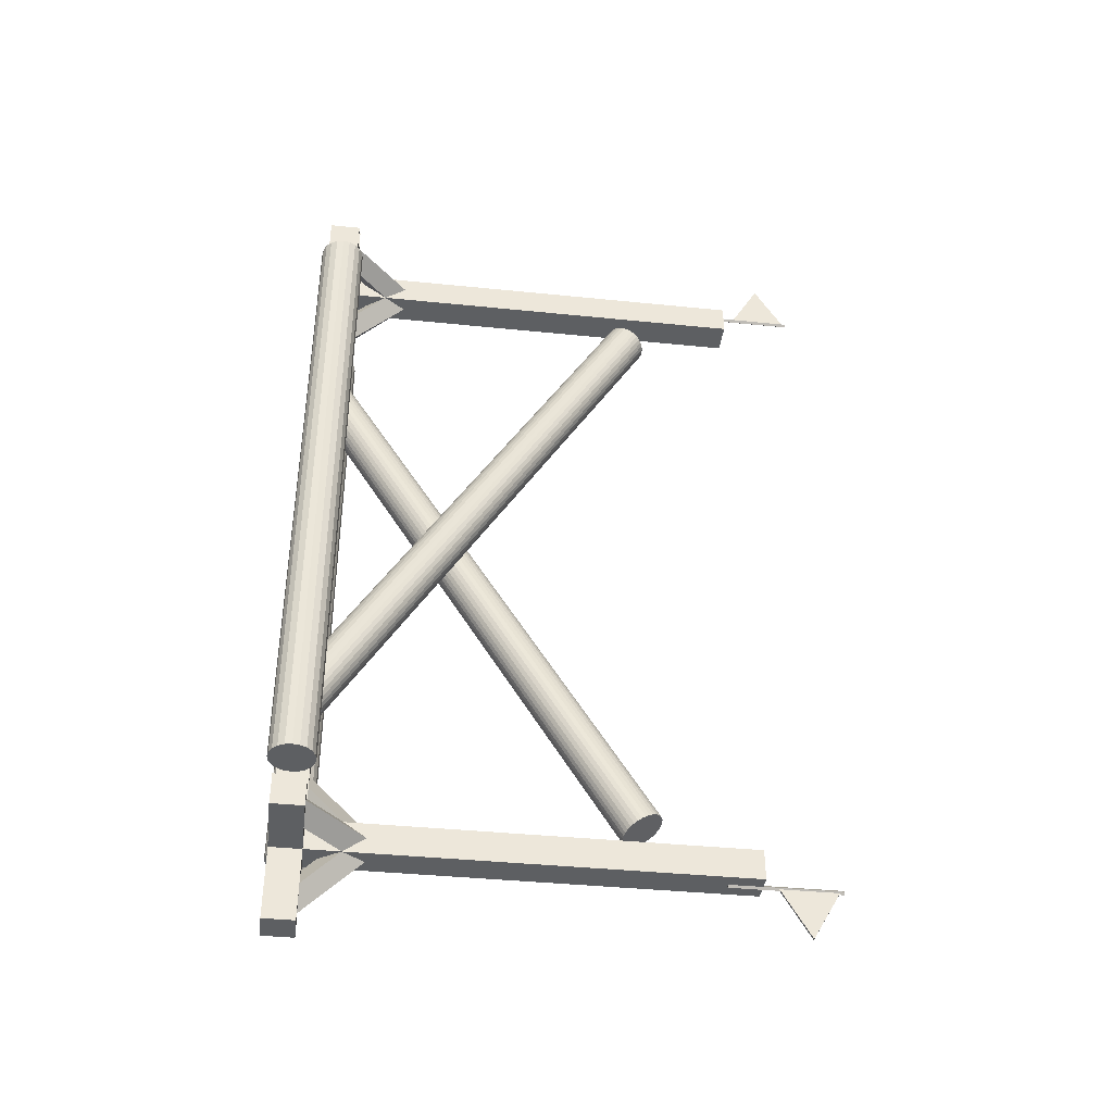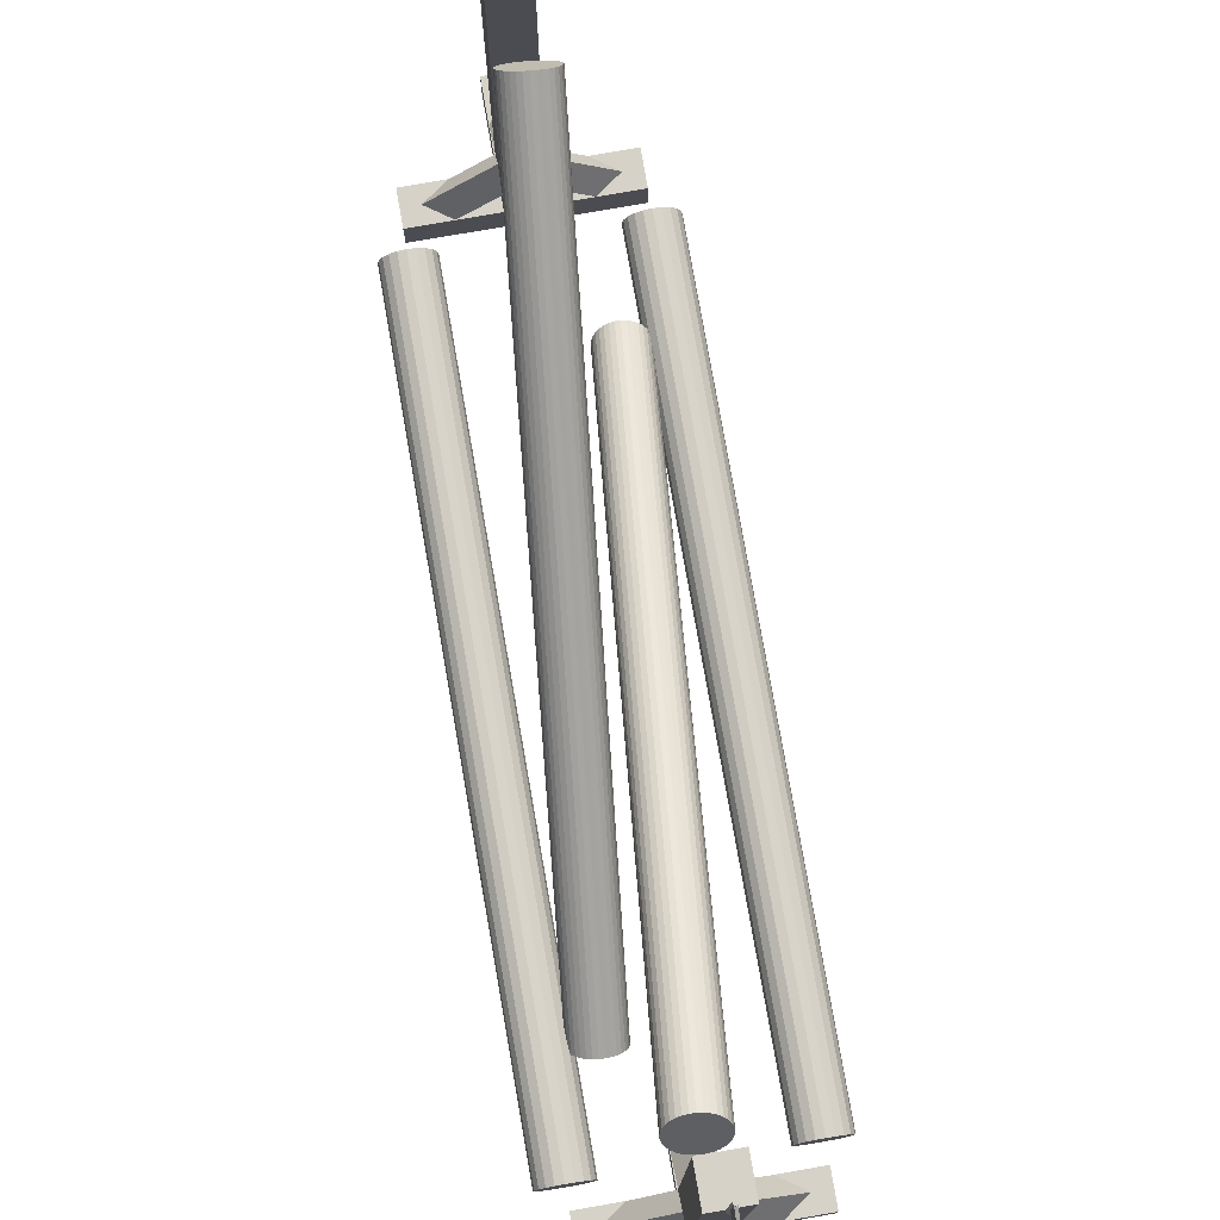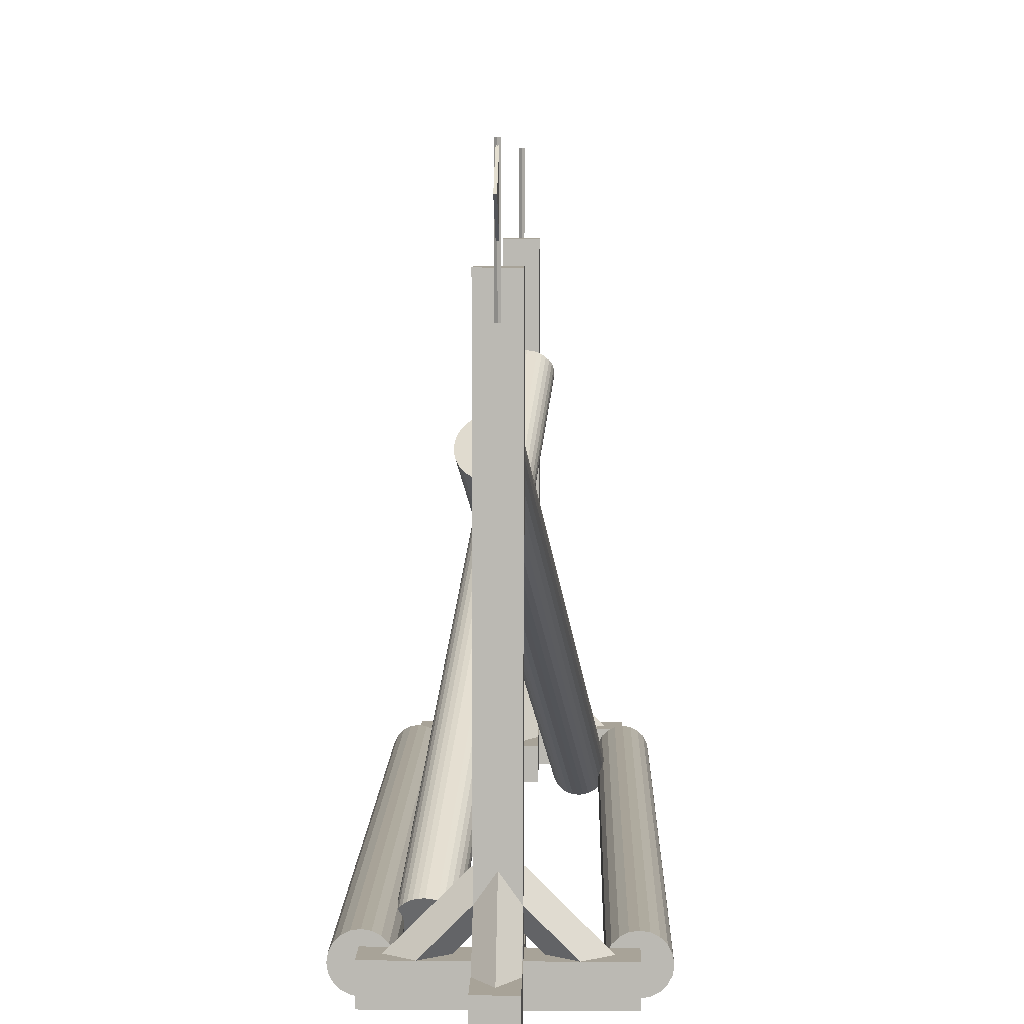
<metadata>
{"format":"obj","ext":"obj","renderer":"f3d","projection":"perspective","resolution":1024,"background":"white","views":[{"elev":-39.7,"azim":82.8,"up":"+Z"},{"elev":77.6,"azim":170.1,"up":"+Y"},{"elev":6.9,"azim":-178.7,"up":"+Y"}]}
</metadata>
<code>
o Cylinder.001_Cylinder.028
v -24.53 -7.389 104.9
v 1.52 140.3 -154.9
v -22.58 -7.564 105
v 3.47 140.2 -154.8
v -20.64 -7.405 105.3
v 5.403 140.3 -154.5
v -18.8 -6.917 105.7
v 7.245 140.8 -154.1
v -17.12 -6.119 106.4
v 8.924 141.6 -153.4
v -15.67 -5.043 107.1
v 10.38 142.7 -152.7
v -14.5 -3.729 108
v 11.55 144 -151.8
v -13.66 -2.228 108.9
v 12.39 145.5 -150.9
v -13.18 -0.5971 109.9
v 12.87 147.1 -149.9
v -13.07 1.1 110.9
v 12.98 148.8 -148.9
v -13.35 2.799 111.8
v 12.7 150.5 -148
v -14 4.434 112.7
v 12.05 152.2 -147.1
v -15 5.942 113.4
v 11.05 153.7 -146.4
v -16.3 7.266 114.1
v 9.745 155 -145.7
v -17.87 8.354 114.5
v 8.182 156.1 -145.3
v -19.63 9.165 114.8
v 6.42 156.9 -145
v -21.52 9.668 114.9
v 4.527 157.4 -144.9
v -23.47 9.843 114.8
v 2.577 157.6 -145
v -25.4 9.683 114.5
v 0.6443 157.4 -145.3
v -27.24 9.195 114.1
v -1.197 156.9 -145.7
v -28.92 8.398 113.4
v -2.877 156.1 -146.4
v -30.38 7.322 112.7
v -4.329 155 -147.1
v -31.55 6.008 111.8
v -5.499 153.7 -148
v -32.39 4.506 110.9
v -6.342 152.2 -148.9
v -32.87 2.876 109.9
v -6.824 150.6 -149.9
v -32.98 1.179 108.9
v -6.929 148.9 -150.9
v -32.7 -0.5201 108
v -6.65 147.2 -151.8
v -32.05 -2.155 107.1
v -6 145.6 -152.7
v -31.05 -3.663 106.4
v -5.003 144.1 -153.4
v -29.75 -4.987 105.7
v -3.698 142.7 -154.1
v -28.18 -6.076 105.3
v -2.134 141.6 -154.5
v -26.42 -6.887 105
v -0.3726 140.8 -154.8
f 1 2 4 3
f 3 4 6 5
f 5 6 8 7
f 7 8 10 9
f 9 10 12 11
f 11 12 14 13
f 13 14 16 15
f 15 16 18 17
f 17 18 20 19
f 19 20 22 21
f 21 22 24 23
f 23 24 26 25
f 25 26 28 27
f 27 28 30 29
f 29 30 32 31
f 31 32 34 33
f 33 34 36 35
f 35 36 38 37
f 37 38 40 39
f 39 40 42 41
f 41 42 44 43
f 43 44 46 45
f 45 46 48 47
f 47 48 50 49
f 49 50 52 51
f 51 52 54 53
f 53 54 56 55
f 55 56 58 57
f 57 58 60 59
f 59 60 62 61
f 4 2 64 62 60 58 56 54 52 50 48 46 44 42 40 38 36 34 32 30 28 26 24 22 20 18 16 14 12 10 8 6
f 63 64 2 1
f 61 62 64 63
f 1 3 5 7 9 11 13 15 17 19 21 23 25 27 29 31 33 35 37 39 41 43 45 47 49 51 53 55 57 59 61 63
o Cylinder_Cylinder.027
v 21.52 9.668 -114.9
v -4.527 157.4 144.9
v 23.47 9.843 -114.8
v -2.577 157.6 145
v 25.4 9.683 -114.5
v -0.6443 157.4 145.3
v 27.24 9.196 -114.1
v 1.197 156.9 145.7
v 28.92 8.398 -113.4
v 2.877 156.1 146.4
v 30.38 7.322 -112.7
v 4.329 155 147.1
v 31.55 6.008 -111.8
v 5.499 153.7 148
v 32.39 4.506 -110.9
v 6.342 152.2 148.9
v 32.87 2.876 -109.9
v 6.824 150.6 149.9
v 32.98 1.179 -108.9
v 6.929 148.9 150.9
v 32.7 -0.5201 -108
v 6.65 147.2 151.8
v 32.05 -2.155 -107.1
v 6 145.6 152.7
v 31.05 -3.663 -106.4
v 5.003 144.1 153.4
v 29.75 -4.987 -105.7
v 3.698 142.7 154.1
v 28.18 -6.076 -105.3
v 2.134 141.6 154.5
v 26.42 -6.887 -105
v 0.3726 140.8 154.8
v 24.53 -7.389 -104.9
v -1.52 140.3 154.9
v 22.58 -7.564 -105
v -3.47 140.2 154.8
v 20.64 -7.405 -105.3
v -5.403 140.3 154.5
v 18.8 -6.917 -105.7
v -7.245 140.8 154.1
v 17.12 -6.119 -106.4
v -8.924 141.6 153.4
v 15.67 -5.043 -107.1
v -10.38 142.7 152.7
v 14.5 -3.729 -108
v -11.55 144 151.8
v 13.66 -2.228 -108.9
v -12.39 145.5 150.9
v 13.18 -0.5971 -109.9
v -12.87 147.1 149.9
v 13.07 1.1 -110.9
v -12.98 148.8 148.9
v 13.35 2.799 -111.8
v -12.7 150.5 148
v 14 4.434 -112.7
v -12.05 152.2 147.1
v 15 5.942 -113.4
v -11.05 153.7 146.4
v 16.3 7.266 -114.1
v -9.745 155 145.7
v 17.87 8.354 -114.5
v -8.182 156.1 145.3
v 19.63 9.165 -114.8
v -6.42 156.9 145
f 65 66 68 67
f 67 68 70 69
f 69 70 72 71
f 71 72 74 73
f 73 74 76 75
f 75 76 78 77
f 77 78 80 79
f 79 80 82 81
f 81 82 84 83
f 83 84 86 85
f 85 86 88 87
f 87 88 90 89
f 89 90 92 91
f 91 92 94 93
f 93 94 96 95
f 95 96 98 97
f 97 98 100 99
f 99 100 102 101
f 101 102 104 103
f 103 104 106 105
f 105 106 108 107
f 107 108 110 109
f 109 110 112 111
f 111 112 114 113
f 113 114 116 115
f 115 116 118 117
f 117 118 120 119
f 119 120 122 121
f 121 122 124 123
f 123 124 126 125
f 68 66 128 126 124 122 120 118 116 114 112 110 108 106 104 102 100 98 96 94 92 90 88 86 84 82 80 78 76 74 72 70
f 127 128 66 65
f 125 126 128 127
f 65 67 69 71 73 75 77 79 81 83 85 87 89 91 93 95 97 99 101 103 105 107 109 111 113 115 117 119 121 123 125 127
o flag_right2_Cylinder.026
v -0.5 220 -195
v 0.5 220 -195
v -0.5 207 -172.5
v 0.5 207 -172.5
v -0.5 233 -172.5
v 0.5 233 -172.5
f 129 130 132 131
f 133 134 130 129
f 131 132 134 133
f 132 130 134
f 129 131 133
o flag_left2_Cylinder.025
v 0.5 220 195
v -0.5 220 195
v 0.5 207 172.5
v -0.5 207 172.5
v 0.5 233 172.5
v -0.5 233 172.5
f 135 136 138 137
f 139 140 136 135
f 137 138 140 139
f 138 136 140
f 135 137 139
o flag_right_Cylinder.024
v 0 185 -173
v 0 235 -173
v 1 185 -172
v 1 235 -172
v -0 185 -171
v -0 235 -171
v -1 185 -172
v -1 235 -172
f 141 142 144 143
f 143 144 146 145
f 144 142 148 146
f 147 148 142 141
f 145 146 148 147
f 141 143 145 147
o flag_left_Cylinder.023
v 0 185 171
v 0 235 171
v 1 185 172
v 1 235 172
v -0 185 173
v -0 235 173
v -1 185 172
v -1 235 172
f 149 150 152 151
f 151 152 154 153
f 152 150 156 154
f 155 156 150 149
f 153 154 156 155
f 149 151 153 155
o groundbar2-1_Cylinder.022
v -40 10 50
v -40 10 150
v -36.91 9.511 50
v -36.91 9.511 150
v -34.12 8.09 50
v -34.12 8.09 150
v -31.91 5.878 50
v -31.91 5.878 150
v -30.49 3.09 50
v -30.49 3.09 150
v -30 2e-06 50
v -30 -3e-06 150
v -30.49 -3.09 50
v -30.49 -3.09 150
v -31.91 -5.878 50
v -31.91 -5.878 150
v -34.12 -8.09 50
v -34.12 -8.09 150
v -36.91 -9.511 50
v -36.91 -9.511 150
v -40 -10 50
v -40 -10 150
v -43.09 -9.511 50
v -43.09 -9.511 150
v -45.88 -8.09 50
v -45.88 -8.09 150
v -48.09 -5.878 50
v -48.09 -5.878 150
v -49.51 -3.09 50
v -49.51 -3.09 150
v -50 1.2e-05 50
v -50 7e-06 150
v -49.51 3.09 50
v -49.51 3.09 150
v -48.09 5.878 50
v -48.09 5.878 150
v -45.88 8.09 50
v -45.88 8.09 150
v -43.09 9.511 50
v -43.09 9.511 150
f 157 158 160 159
f 159 160 162 161
f 161 162 164 163
f 163 164 166 165
f 165 166 168 167
f 167 168 170 169
f 169 170 172 171
f 171 172 174 173
f 173 174 176 175
f 175 176 178 177
f 177 178 180 179
f 179 180 182 181
f 181 182 184 183
f 183 184 186 185
f 185 186 188 187
f 187 188 190 189
f 189 190 192 191
f 191 192 194 193
f 160 158 196 194 192 190 188 186 184 182 180 178 176 174 172 170 168 166 164 162
f 195 196 158 157
f 193 194 196 195
f 157 159 161 163 165 167 169 171 173 175 177 179 181 183 185 187 189 191 193 195
o groundbar2-3_Cylinder.021
v -40 10 -150
v -40 10 -50
v -36.91 9.511 -150
v -36.91 9.511 -50
v -34.12 8.09 -150
v -34.12 8.09 -50
v -31.91 5.878 -150
v -31.91 5.878 -50
v -30.49 3.09 -150
v -30.49 3.09 -50
v -30 2e-06 -150
v -30 -3e-06 -50
v -30.49 -3.09 -150
v -30.49 -3.09 -50
v -31.91 -5.878 -150
v -31.91 -5.878 -50
v -34.12 -8.09 -150
v -34.12 -8.09 -50
v -36.91 -9.511 -150
v -36.91 -9.511 -50
v -40 -10 -150
v -40 -10 -50
v -43.09 -9.511 -150
v -43.09 -9.511 -50
v -45.88 -8.09 -150
v -45.88 -8.09 -50
v -48.09 -5.878 -150
v -48.09 -5.878 -50
v -49.51 -3.09 -150
v -49.51 -3.09 -50
v -50 1.2e-05 -150
v -50 7e-06 -50
v -49.51 3.09 -150
v -49.51 3.09 -50
v -48.09 5.878 -150
v -48.09 5.878 -50
v -45.88 8.09 -150
v -45.88 8.09 -50
v -43.09 9.511 -150
v -43.09 9.511 -50
f 197 198 200 199
f 199 200 202 201
f 201 202 204 203
f 203 204 206 205
f 205 206 208 207
f 207 208 210 209
f 209 210 212 211
f 211 212 214 213
f 213 214 216 215
f 215 216 218 217
f 217 218 220 219
f 219 220 222 221
f 221 222 224 223
f 223 224 226 225
f 225 226 228 227
f 227 228 230 229
f 229 230 232 231
f 231 232 234 233
f 200 198 236 234 232 230 228 226 224 222 220 218 216 214 212 210 208 206 204 202
f 235 236 198 197
f 233 234 236 235
f 197 199 201 203 205 207 209 211 213 215 217 219 221 223 225 227 229 231 233 235
o groundbar1-3_Cylinder.020
v 40 10 -150
v 40 10 -50
v 43.09 9.511 -150
v 43.09 9.511 -50
v 45.88 8.09 -150
v 45.88 8.09 -50
v 48.09 5.878 -150
v 48.09 5.878 -50
v 49.51 3.09 -150
v 49.51 3.09 -50
v 50 2e-06 -150
v 50 -3e-06 -50
v 49.51 -3.09 -150
v 49.51 -3.09 -50
v 48.09 -5.878 -150
v 48.09 -5.878 -50
v 45.88 -8.09 -150
v 45.88 -8.09 -50
v 43.09 -9.511 -150
v 43.09 -9.511 -50
v 40 -10 -150
v 40 -10 -50
v 36.91 -9.511 -150
v 36.91 -9.511 -50
v 34.12 -8.09 -150
v 34.12 -8.09 -50
v 31.91 -5.878 -150
v 31.91 -5.878 -50
v 30.49 -3.09 -150
v 30.49 -3.09 -50
v 30 1.2e-05 -150
v 30 7e-06 -50
v 30.49 3.09 -150
v 30.49 3.09 -50
v 31.91 5.878 -150
v 31.91 5.878 -50
v 34.12 8.09 -150
v 34.12 8.09 -50
v 36.91 9.511 -150
v 36.91 9.511 -50
f 237 238 240 239
f 239 240 242 241
f 241 242 244 243
f 243 244 246 245
f 245 246 248 247
f 247 248 250 249
f 249 250 252 251
f 251 252 254 253
f 253 254 256 255
f 255 256 258 257
f 257 258 260 259
f 259 260 262 261
f 261 262 264 263
f 263 264 266 265
f 265 266 268 267
f 267 268 270 269
f 269 270 272 271
f 271 272 274 273
f 240 238 276 274 272 270 268 266 264 262 260 258 256 254 252 250 248 246 244 242
f 275 276 238 237
f 273 274 276 275
f 237 239 241 243 245 247 249 251 253 255 257 259 261 263 265 267 269 271 273 275
o groundbar1-1_Cylinder.019
v 40 10 50
v 40 10 150
v 43.09 9.511 50
v 43.09 9.511 150
v 45.88 8.09 50
v 45.88 8.09 150
v 48.09 5.878 50
v 48.09 5.878 150
v 49.51 3.09 50
v 49.51 3.09 150
v 50 2e-06 50
v 50 -3e-06 150
v 49.51 -3.09 50
v 49.51 -3.09 150
v 48.09 -5.878 50
v 48.09 -5.878 150
v 45.88 -8.09 50
v 45.88 -8.09 150
v 43.09 -9.511 50
v 43.09 -9.511 150
v 40 -10 50
v 40 -10 150
v 36.91 -9.511 50
v 36.91 -9.511 150
v 34.12 -8.09 50
v 34.12 -8.09 150
v 31.91 -5.878 50
v 31.91 -5.878 150
v 30.49 -3.09 50
v 30.49 -3.09 150
v 30 1.2e-05 50
v 30 7e-06 150
v 30.49 3.09 50
v 30.49 3.09 150
v 31.91 5.878 50
v 31.91 5.878 150
v 34.12 8.09 50
v 34.12 8.09 150
v 36.91 9.511 50
v 36.91 9.511 150
f 277 278 280 279
f 279 280 282 281
f 281 282 284 283
f 283 284 286 285
f 285 286 288 287
f 287 288 290 289
f 289 290 292 291
f 291 292 294 293
f 293 294 296 295
f 295 296 298 297
f 297 298 300 299
f 299 300 302 301
f 301 302 304 303
f 303 304 306 305
f 305 306 308 307
f 307 308 310 309
f 309 310 312 311
f 311 312 314 313
f 280 278 316 314 312 310 308 306 304 302 300 298 296 294 292 290 288 286 284 282
f 315 316 278 277
f 313 314 316 315
f 277 279 281 283 285 287 289 291 293 295 297 299 301 303 305 307 309 311 313 315
o groundbar2-2_Cylinder.018
v -40 10 -50
v -40 10 50
v -36.91 9.511 -50
v -36.91 9.511 50
v -34.12 8.09 -50
v -34.12 8.09 50
v -31.91 5.878 -50
v -31.91 5.878 50
v -30.49 3.09 -50
v -30.49 3.09 50
v -30 2e-06 -50
v -30 -3e-06 50
v -30.49 -3.09 -50
v -30.49 -3.09 50
v -31.91 -5.878 -50
v -31.91 -5.878 50
v -34.12 -8.09 -50
v -34.12 -8.09 50
v -36.91 -9.511 -50
v -36.91 -9.511 50
v -40 -10 -50
v -40 -10 50
v -43.09 -9.511 -50
v -43.09 -9.511 50
v -45.88 -8.09 -50
v -45.88 -8.09 50
v -48.09 -5.878 -50
v -48.09 -5.878 50
v -49.51 -3.09 -50
v -49.51 -3.09 50
v -50 1.2e-05 -50
v -50 7e-06 50
v -49.51 3.09 -50
v -49.51 3.09 50
v -48.09 5.878 -50
v -48.09 5.878 50
v -45.88 8.09 -50
v -45.88 8.09 50
v -43.09 9.511 -50
v -43.09 9.511 50
f 317 318 320 319
f 319 320 322 321
f 321 322 324 323
f 323 324 326 325
f 325 326 328 327
f 327 328 330 329
f 329 330 332 331
f 331 332 334 333
f 333 334 336 335
f 335 336 338 337
f 337 338 340 339
f 339 340 342 341
f 341 342 344 343
f 343 344 346 345
f 345 346 348 347
f 347 348 350 349
f 349 350 352 351
f 351 352 354 353
f 320 318 356 354 352 350 348 346 344 342 340 338 336 334 332 330 328 326 324 322
f 355 356 318 317
f 353 354 356 355
f 317 319 321 323 325 327 329 331 333 335 337 339 341 343 345 347 349 351 353 355
o groundbar1-2_Cylinder.017
v 40 10 -50
v 40 10 50
v 43.09 9.511 -50
v 43.09 9.511 50
v 45.88 8.09 -50
v 45.88 8.09 50
v 48.09 5.878 -50
v 48.09 5.878 50
v 49.51 3.09 -50
v 49.51 3.09 50
v 50 2e-06 -50
v 50 -3e-06 50
v 49.51 -3.09 -50
v 49.51 -3.09 50
v 48.09 -5.878 -50
v 48.09 -5.878 50
v 45.88 -8.09 -50
v 45.88 -8.09 50
v 43.09 -9.511 -50
v 43.09 -9.511 50
v 40 -10 -50
v 40 -10 50
v 36.91 -9.511 -50
v 36.91 -9.511 50
v 34.12 -8.09 -50
v 34.12 -8.09 50
v 31.91 -5.878 -50
v 31.91 -5.878 50
v 30.49 -3.09 -50
v 30.49 -3.09 50
v 30 1.2e-05 -50
v 30 7e-06 50
v 30.49 3.09 -50
v 30.49 3.09 50
v 31.91 5.878 -50
v 31.91 5.878 50
v 34.12 8.09 -50
v 34.12 8.09 50
v 36.91 9.511 -50
v 36.91 9.511 50
f 357 358 360 359
f 359 360 362 361
f 361 362 364 363
f 363 364 366 365
f 365 366 368 367
f 367 368 370 369
f 369 370 372 371
f 371 372 374 373
f 373 374 376 375
f 375 376 378 377
f 377 378 380 379
f 379 380 382 381
f 381 382 384 383
f 383 384 386 385
f 385 386 388 387
f 387 388 390 389
f 389 390 392 391
f 391 392 394 393
f 360 358 396 394 392 390 388 386 384 382 380 378 376 374 372 370 368 366 364 362
f 395 396 358 357
f 393 394 396 395
f 357 359 361 363 365 367 369 371 373 375 377 379 381 383 385 387 389 391 393 395
o pole_left_6_Cylinder.016
v 29.14 0.8579 158
v 0.8579 29.14 158
v 34.09 5.808 165
v 5.808 34.09 165
v 29.14 0.8579 172
v 0.8579 29.14 172
v 24.19 -4.092 165
v -4.092 24.19 165
f 397 398 400 399
f 399 400 402 401
f 400 398 404 402
f 403 404 398 397
f 401 402 404 403
f 397 399 401 403
o pole_right_6_Cylinder.015
v 29.14 0.8579 -172
v 0.8579 29.14 -172
v 34.09 5.808 -165
v 5.808 34.09 -165
v 29.14 0.8579 -158
v 0.8579 29.14 -158
v 24.19 -4.092 -165
v -4.092 24.19 -165
f 405 406 408 407
f 407 408 410 409
f 408 406 412 410
f 411 412 406 405
f 409 410 412 411
f 405 407 409 411
o pole_left_7_Cylinder.014
v -29.14 0.8579 158
v -0.8579 29.14 158
v -24.19 -4.092 165
v 4.092 24.19 165
v -29.14 0.8579 172
v -0.8579 29.14 172
v -34.09 5.808 165
v -5.808 34.09 165
f 413 414 416 415
f 415 416 418 417
f 416 414 420 418
f 419 420 414 413
f 417 418 420 419
f 413 415 417 419
o pole_right_7_Cylinder.013
v -29.14 0.8579 -172
v -0.8579 29.14 -172
v -24.19 -4.092 -165
v 4.092 24.19 -165
v -29.14 0.8579 -158
v -0.8579 29.14 -158
v -34.09 5.808 -165
v -5.808 34.09 -165
f 421 422 424 423
f 423 424 426 425
f 424 422 428 426
f 427 428 422 421
f 425 426 428 427
f 421 423 425 427
o pole_left_4_Cylinder.012
v 0 -4.092 189.2
v 0 24.19 160.9
v 7 0.8579 194.1
v 7 29.14 165.9
v -1e-06 5.808 199.1
v -1e-06 34.09 170.8
v -7 0.8579 194.1
v -7 29.14 165.9
f 429 430 432 431
f 431 432 434 433
f 432 430 436 434
f 435 436 430 429
f 433 434 436 435
f 429 431 433 435
o pole_right_5_Cylinder.011
v 0 -4.092 -140.8
v 0 24.19 -169.1
v 7 0.8579 -135.9
v 7 29.14 -164.1
v -1e-06 5.808 -130.9
v -1e-06 34.09 -159.2
v -7 0.8579 -135.9
v -7 29.14 -164.1
f 437 438 440 439
f 439 440 442 441
f 440 438 444 442
f 443 444 438 437
f 441 442 444 443
f 437 439 441 443
o pole_left_5_Cylinder.010
v 0 5.808 130.9
v 0 34.09 159.2
v 7 0.8579 135.9
v 7 29.14 164.1
v -1e-06 -4.092 140.8
v -1e-06 24.19 169.1
v -7 0.8579 135.9
v -7 29.14 164.1
f 445 446 448 447
f 447 448 450 449
f 448 446 452 450
f 451 452 446 445
f 449 450 452 451
f 445 447 449 451
o pole_right_4_Cylinder.009
v 0 5.808 -199.1
v 0 34.09 -170.8
v 7 0.8579 -194.1
v 7 29.14 -165.9
v -1e-06 -4.092 -189.2
v -1e-06 24.19 -160.9
v -7 0.8579 -194.1
v -7 29.14 -165.9
f 453 454 456 455
f 455 456 458 457
f 456 454 460 458
f 459 460 454 453
f 457 458 460 459
f 453 455 457 459
o pole_left_3_Cylinder.006
v 40 7.071 172.1
v -40 7.071 172.1
v 40 -7.071 172.1
v -40 -7.071 172.1
v 40 -7.071 157.9
v -40 -7.071 157.9
v 40 7.071 157.9
v -40 7.071 157.9
f 461 462 464 463
f 463 464 466 465
f 464 462 468 466
f 467 468 462 461
f 465 466 468 467
f 461 463 465 467
o pole_left_2_Cylinder.005
v 7.071 7.071 125
v 7.071 7.071 205
v 7.071 -7.071 125
v 7.071 -7.071 205
v -7.071 -7.071 125
v -7.071 -7.071 205
v -7.071 7.071 125
v -7.071 7.071 205
f 469 470 472 471
f 471 472 474 473
f 472 470 476 474
f 475 476 470 469
f 473 474 476 475
f 469 471 473 475
o pole_right_3_Cylinder.004
v 40 7.071 -157.9
v -40 7.071 -157.9
v 40 -7.071 -157.9
v -40 -7.071 -157.9
v 40 -7.071 -172.1
v -40 -7.071 -172.1
v 40 7.071 -172.1
v -40 7.071 -172.1
f 477 478 480 479
f 479 480 482 481
f 480 478 484 482
f 483 484 478 477
f 481 482 484 483
f 477 479 481 483
o pole_right_2_Cylinder.003
v 7.071 7.071 -205
v 7.071 7.071 -125
v 7.071 -7.071 -205
v 7.071 -7.071 -125
v -7.071 -7.071 -205
v -7.071 -7.071 -125
v -7.071 7.071 -205
v -7.071 7.071 -125
f 485 486 488 487
f 487 488 490 489
f 488 486 492 490
f 491 492 486 485
f 489 490 492 491
f 485 487 489 491
o pole_right_1_Cylinder.001
v -7.071 0 -172.1
v -7.071 200 -172.1
v 7.071 0 -172.1
v 7.071 200 -172.1
v 7.071 0 -157.9
v 7.071 200 -157.9
v -7.071 0 -157.9
v -7.071 200 -157.9
f 493 494 496 495
f 495 496 498 497
f 496 494 500 498
f 499 500 494 493
f 497 498 500 499
f 493 495 497 499
o pole_left_1_Cylinder
v -7.071 0 157.9
v -7.071 200 157.9
v 7.071 0 157.9
v 7.071 200 157.9
v 7.071 0 172.1
v 7.071 200 172.1
v -7.071 0 172.1
v -7.071 200 172.1
f 501 502 504 503
f 503 504 506 505
f 504 502 508 506
f 507 508 502 501
f 505 506 508 507
f 501 503 505 507

</code>
